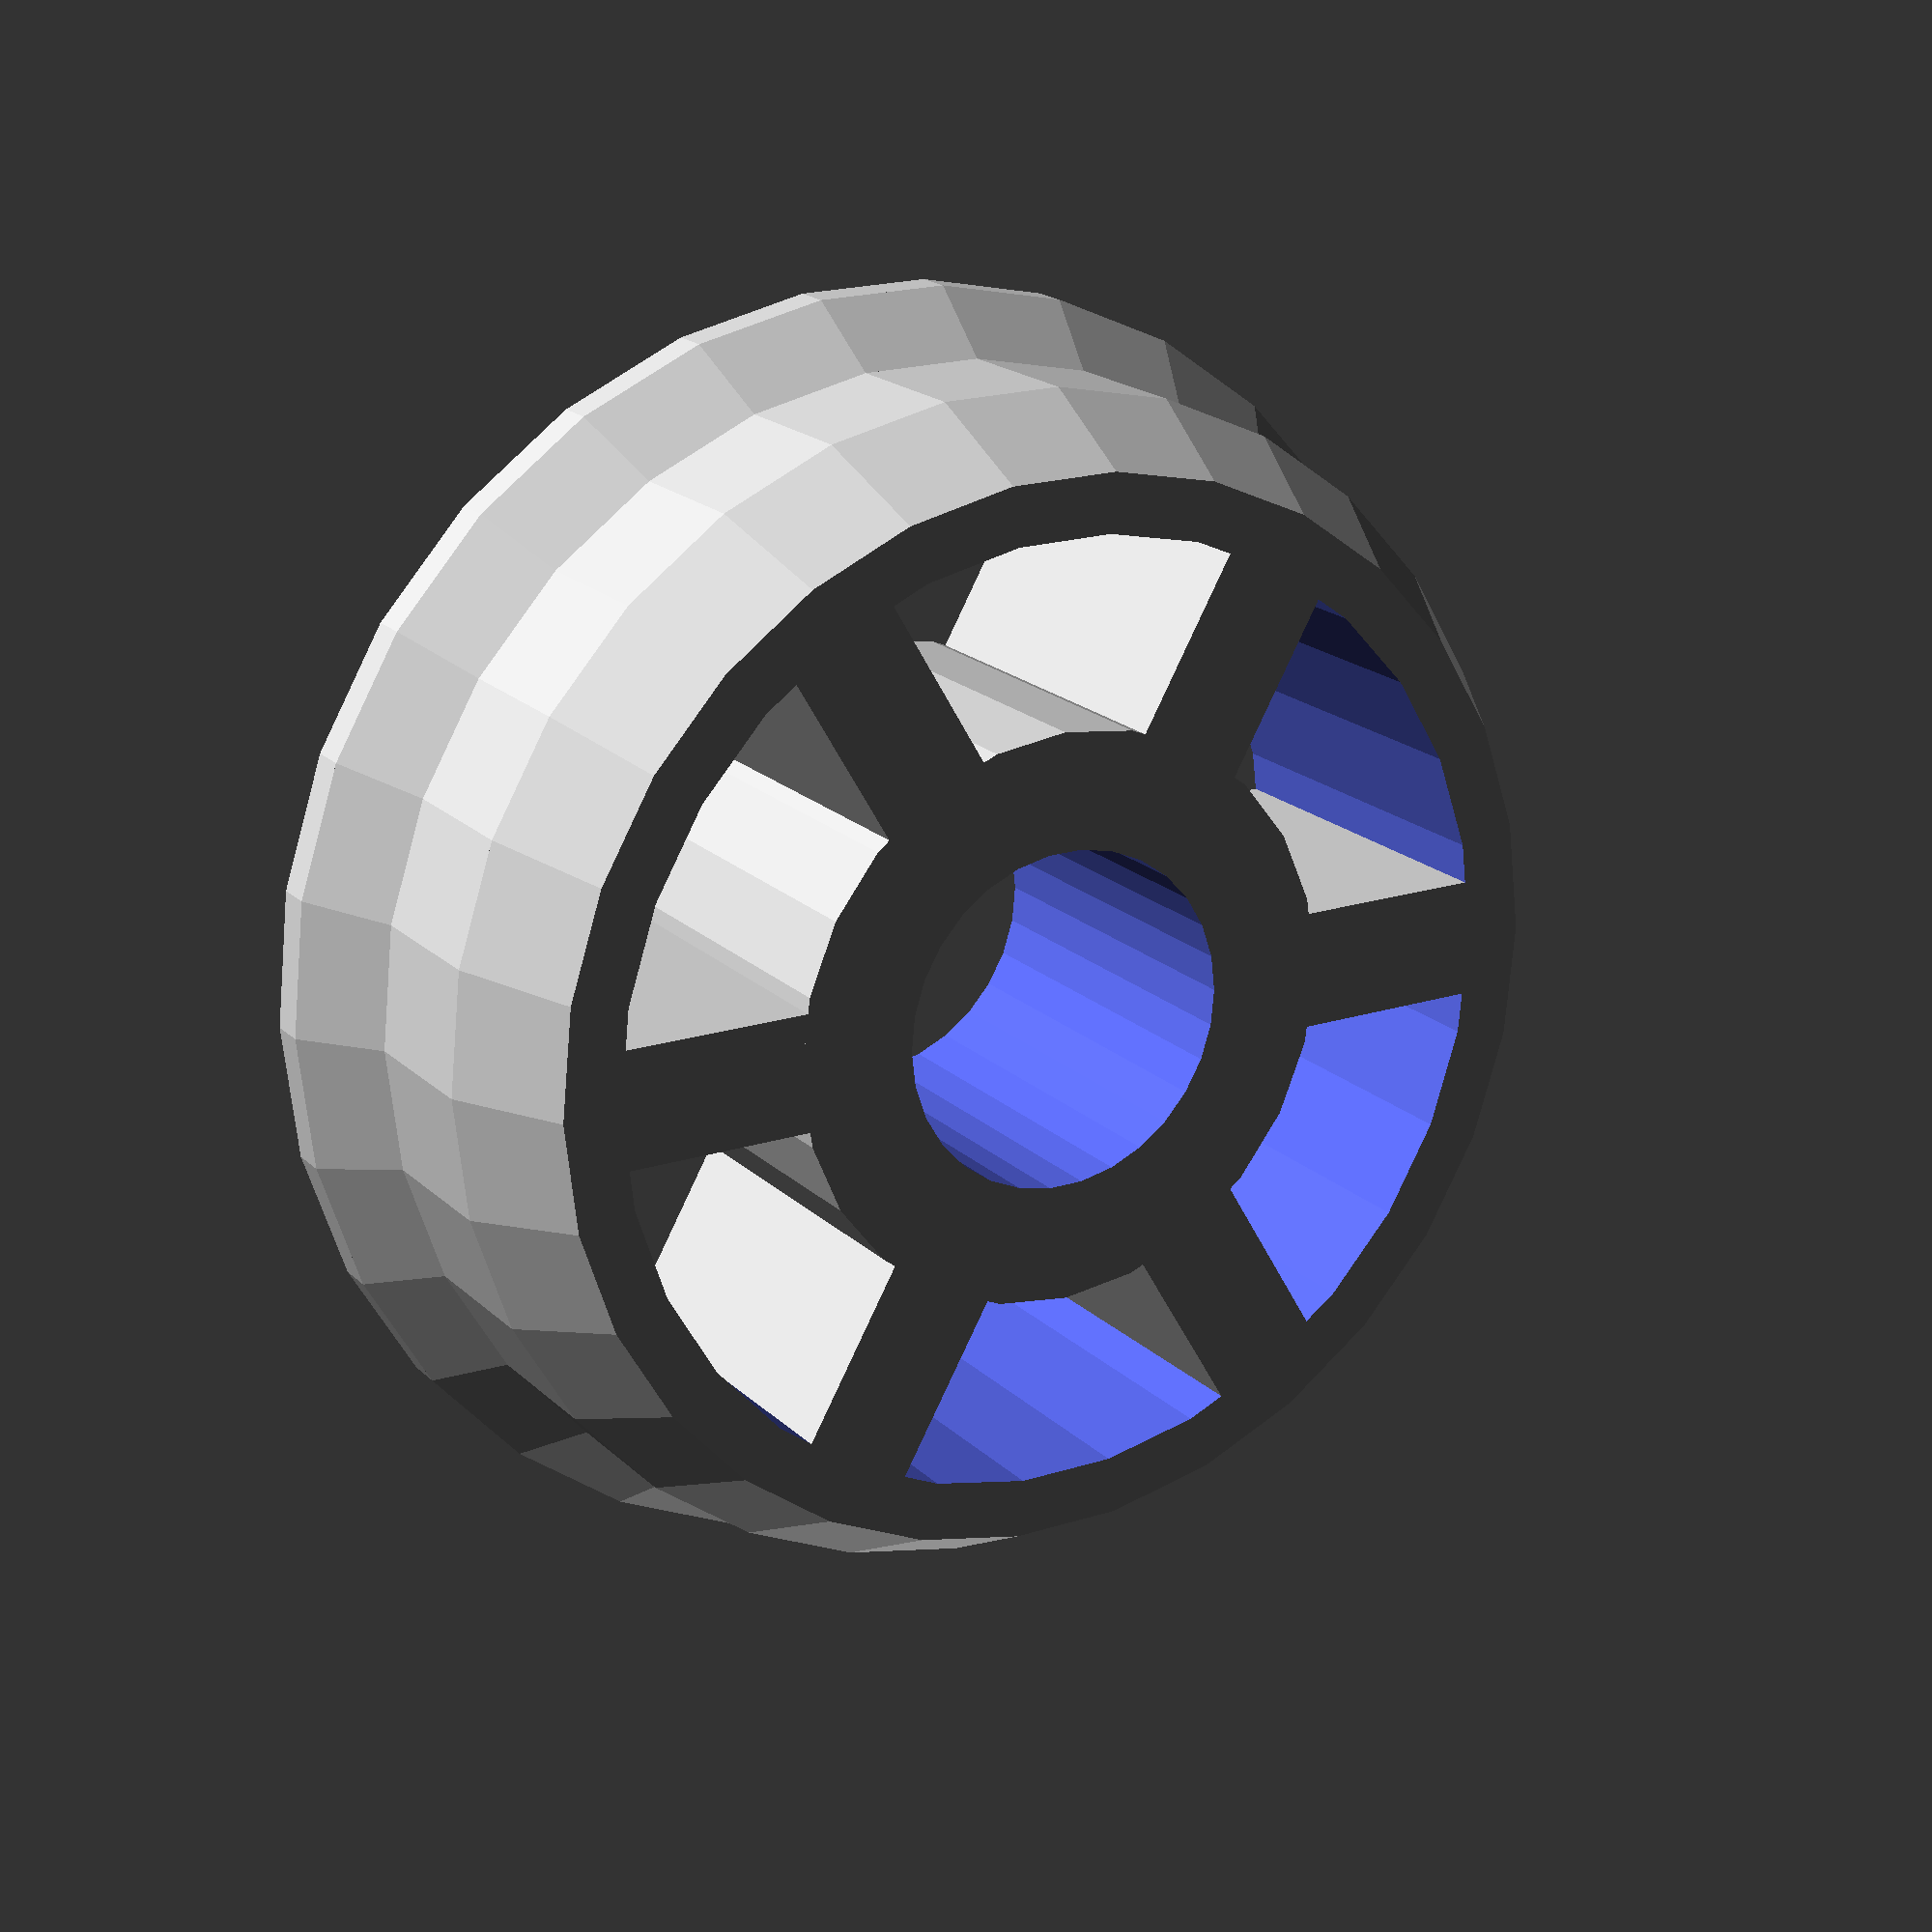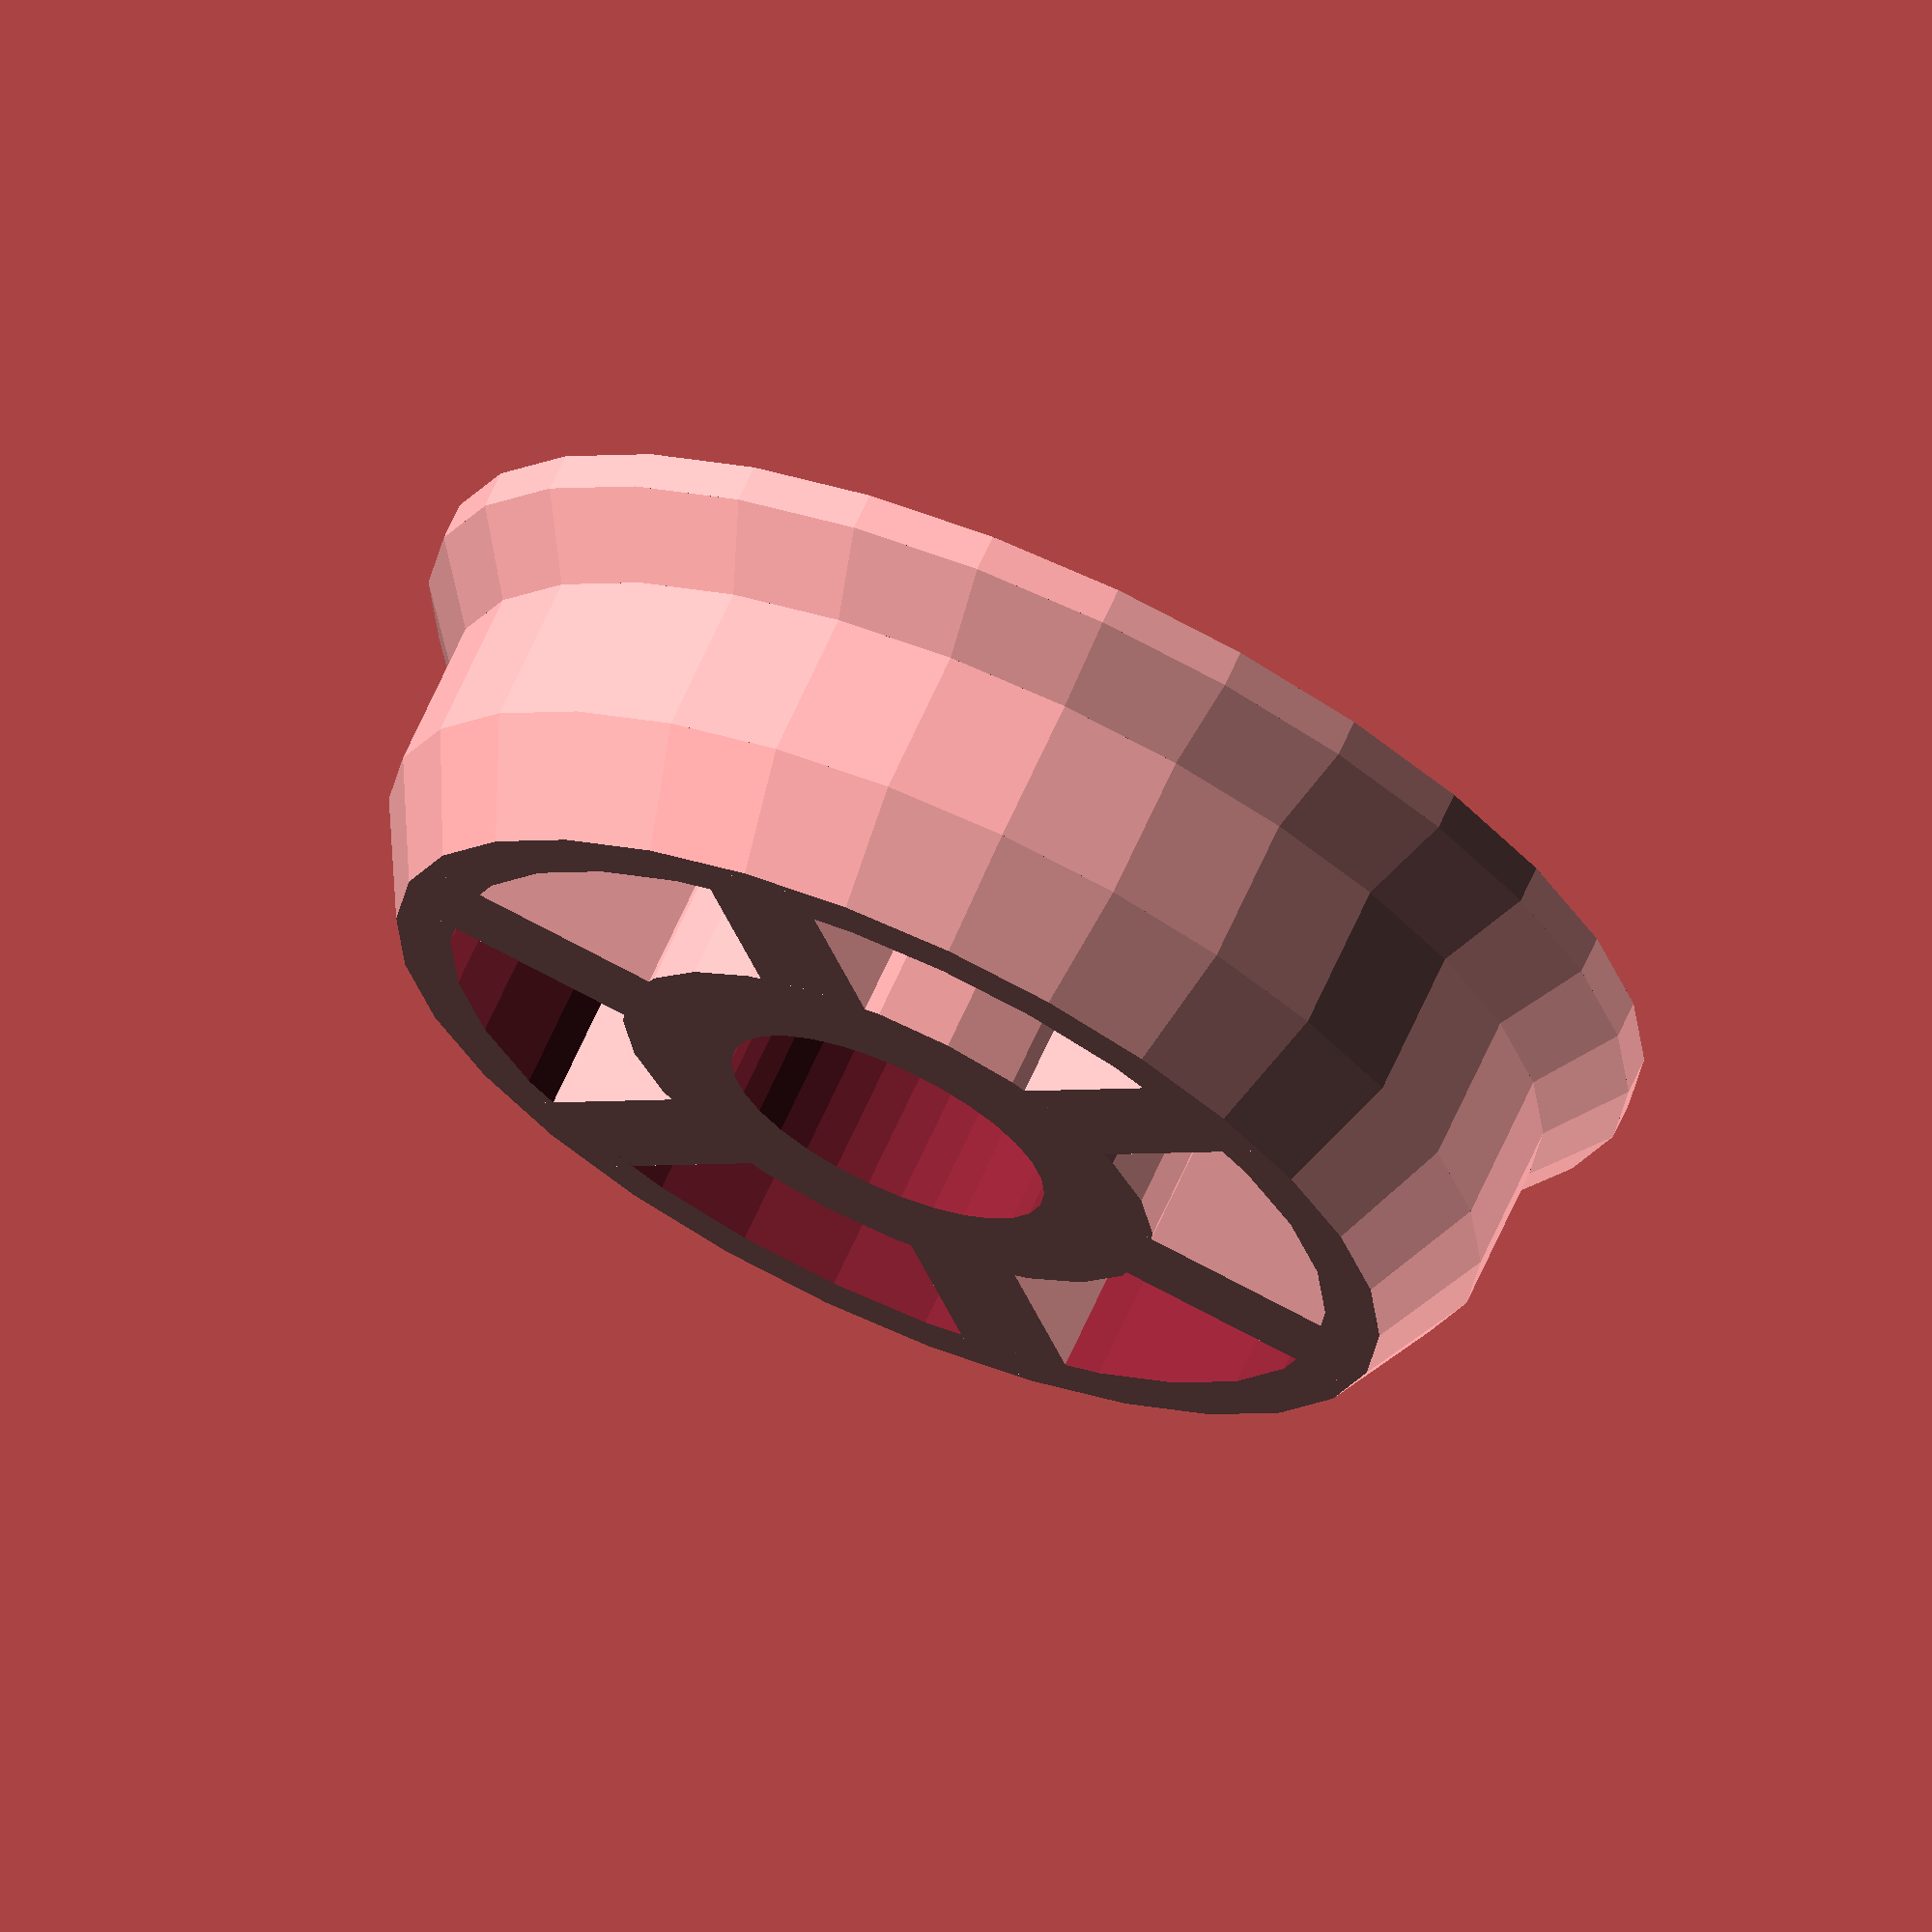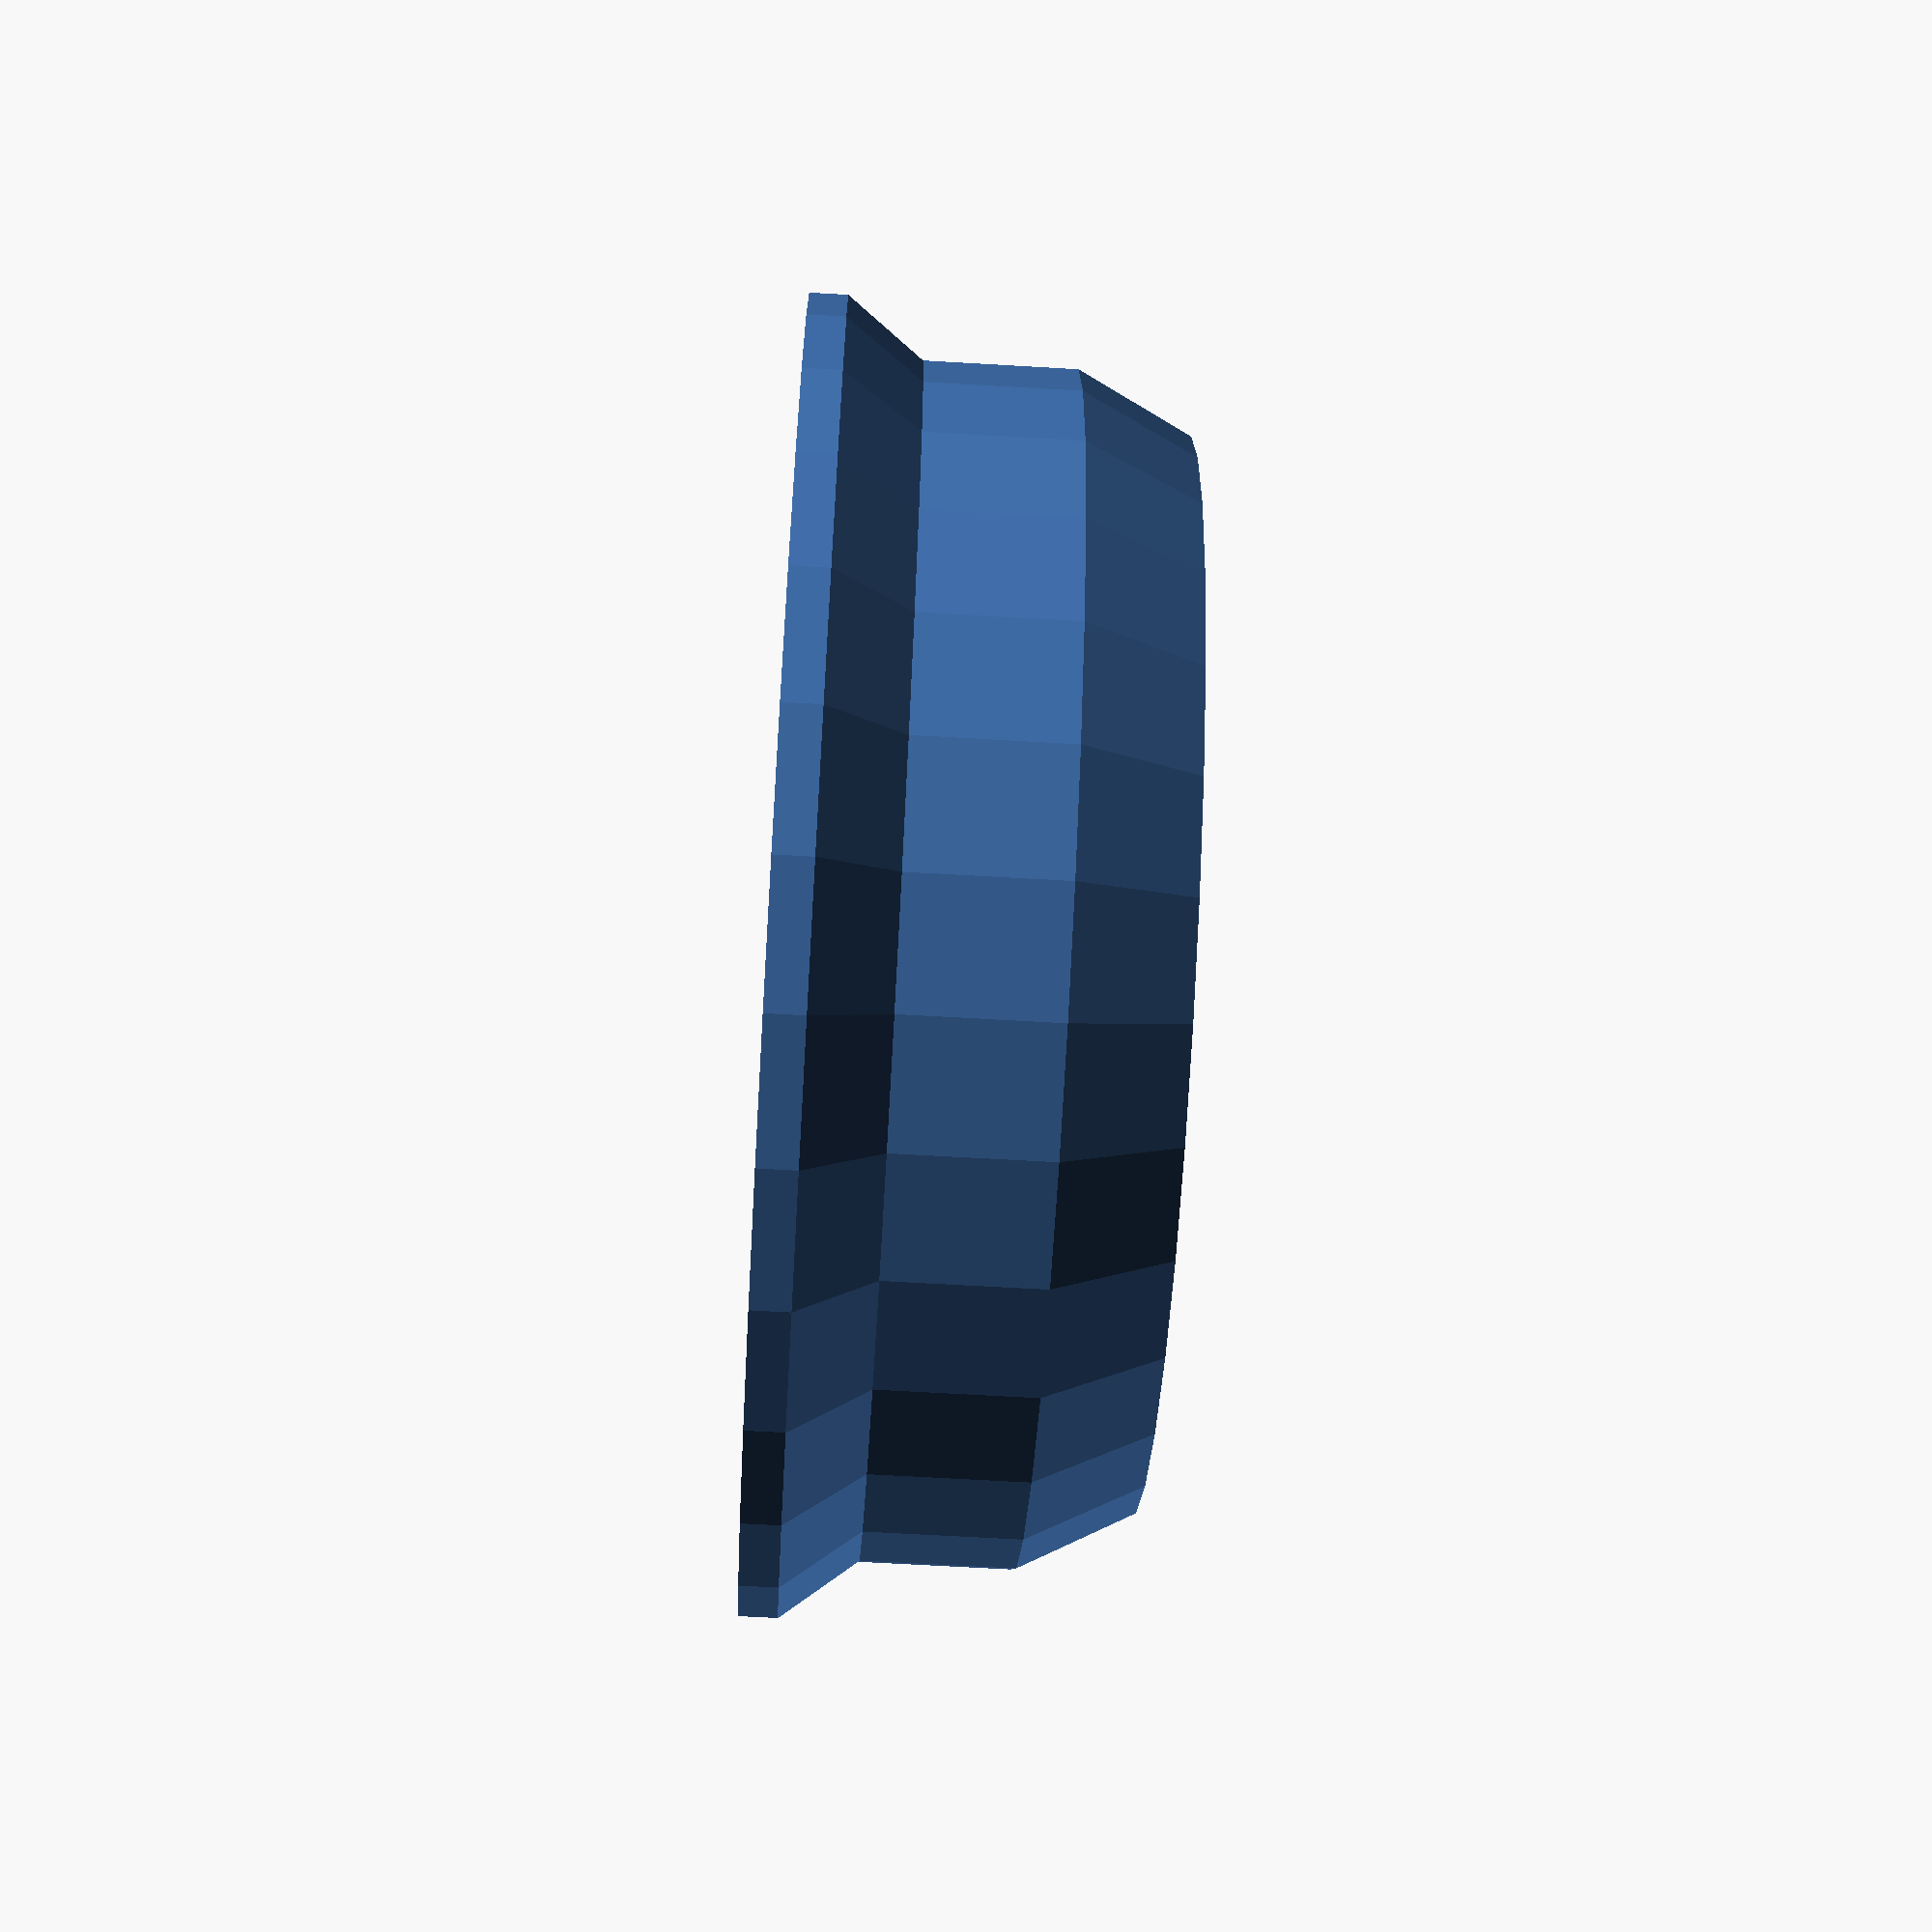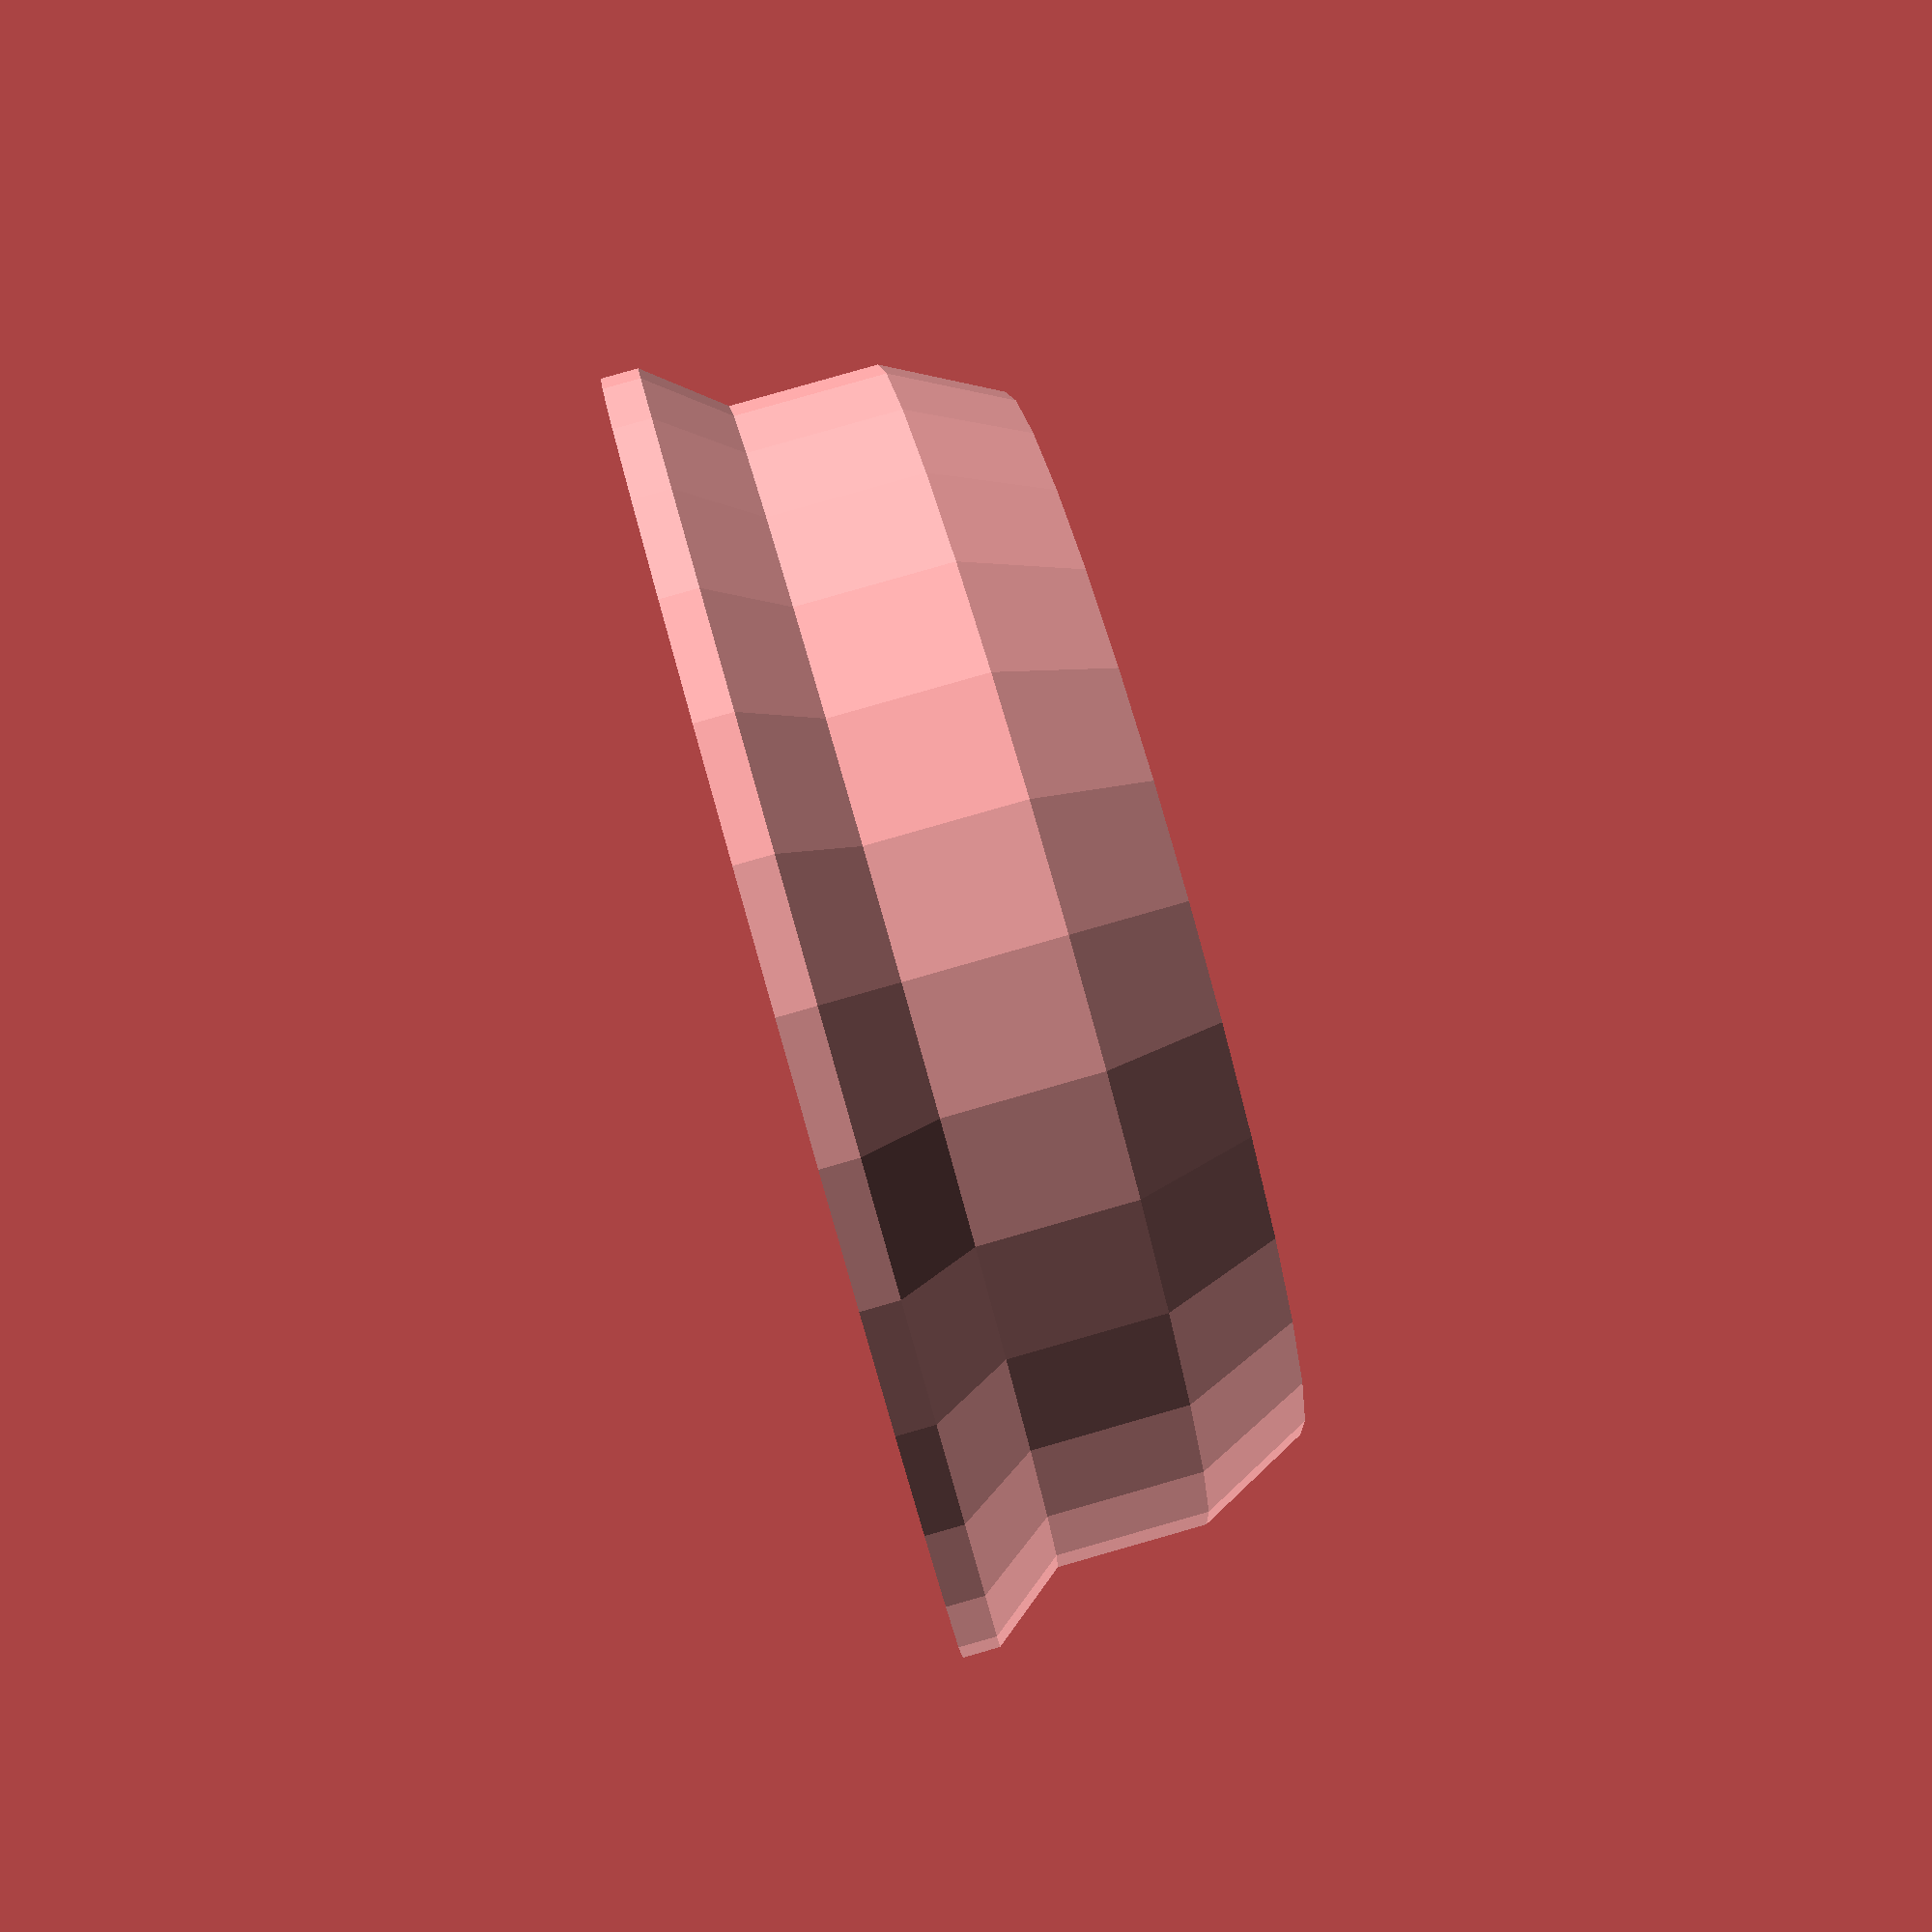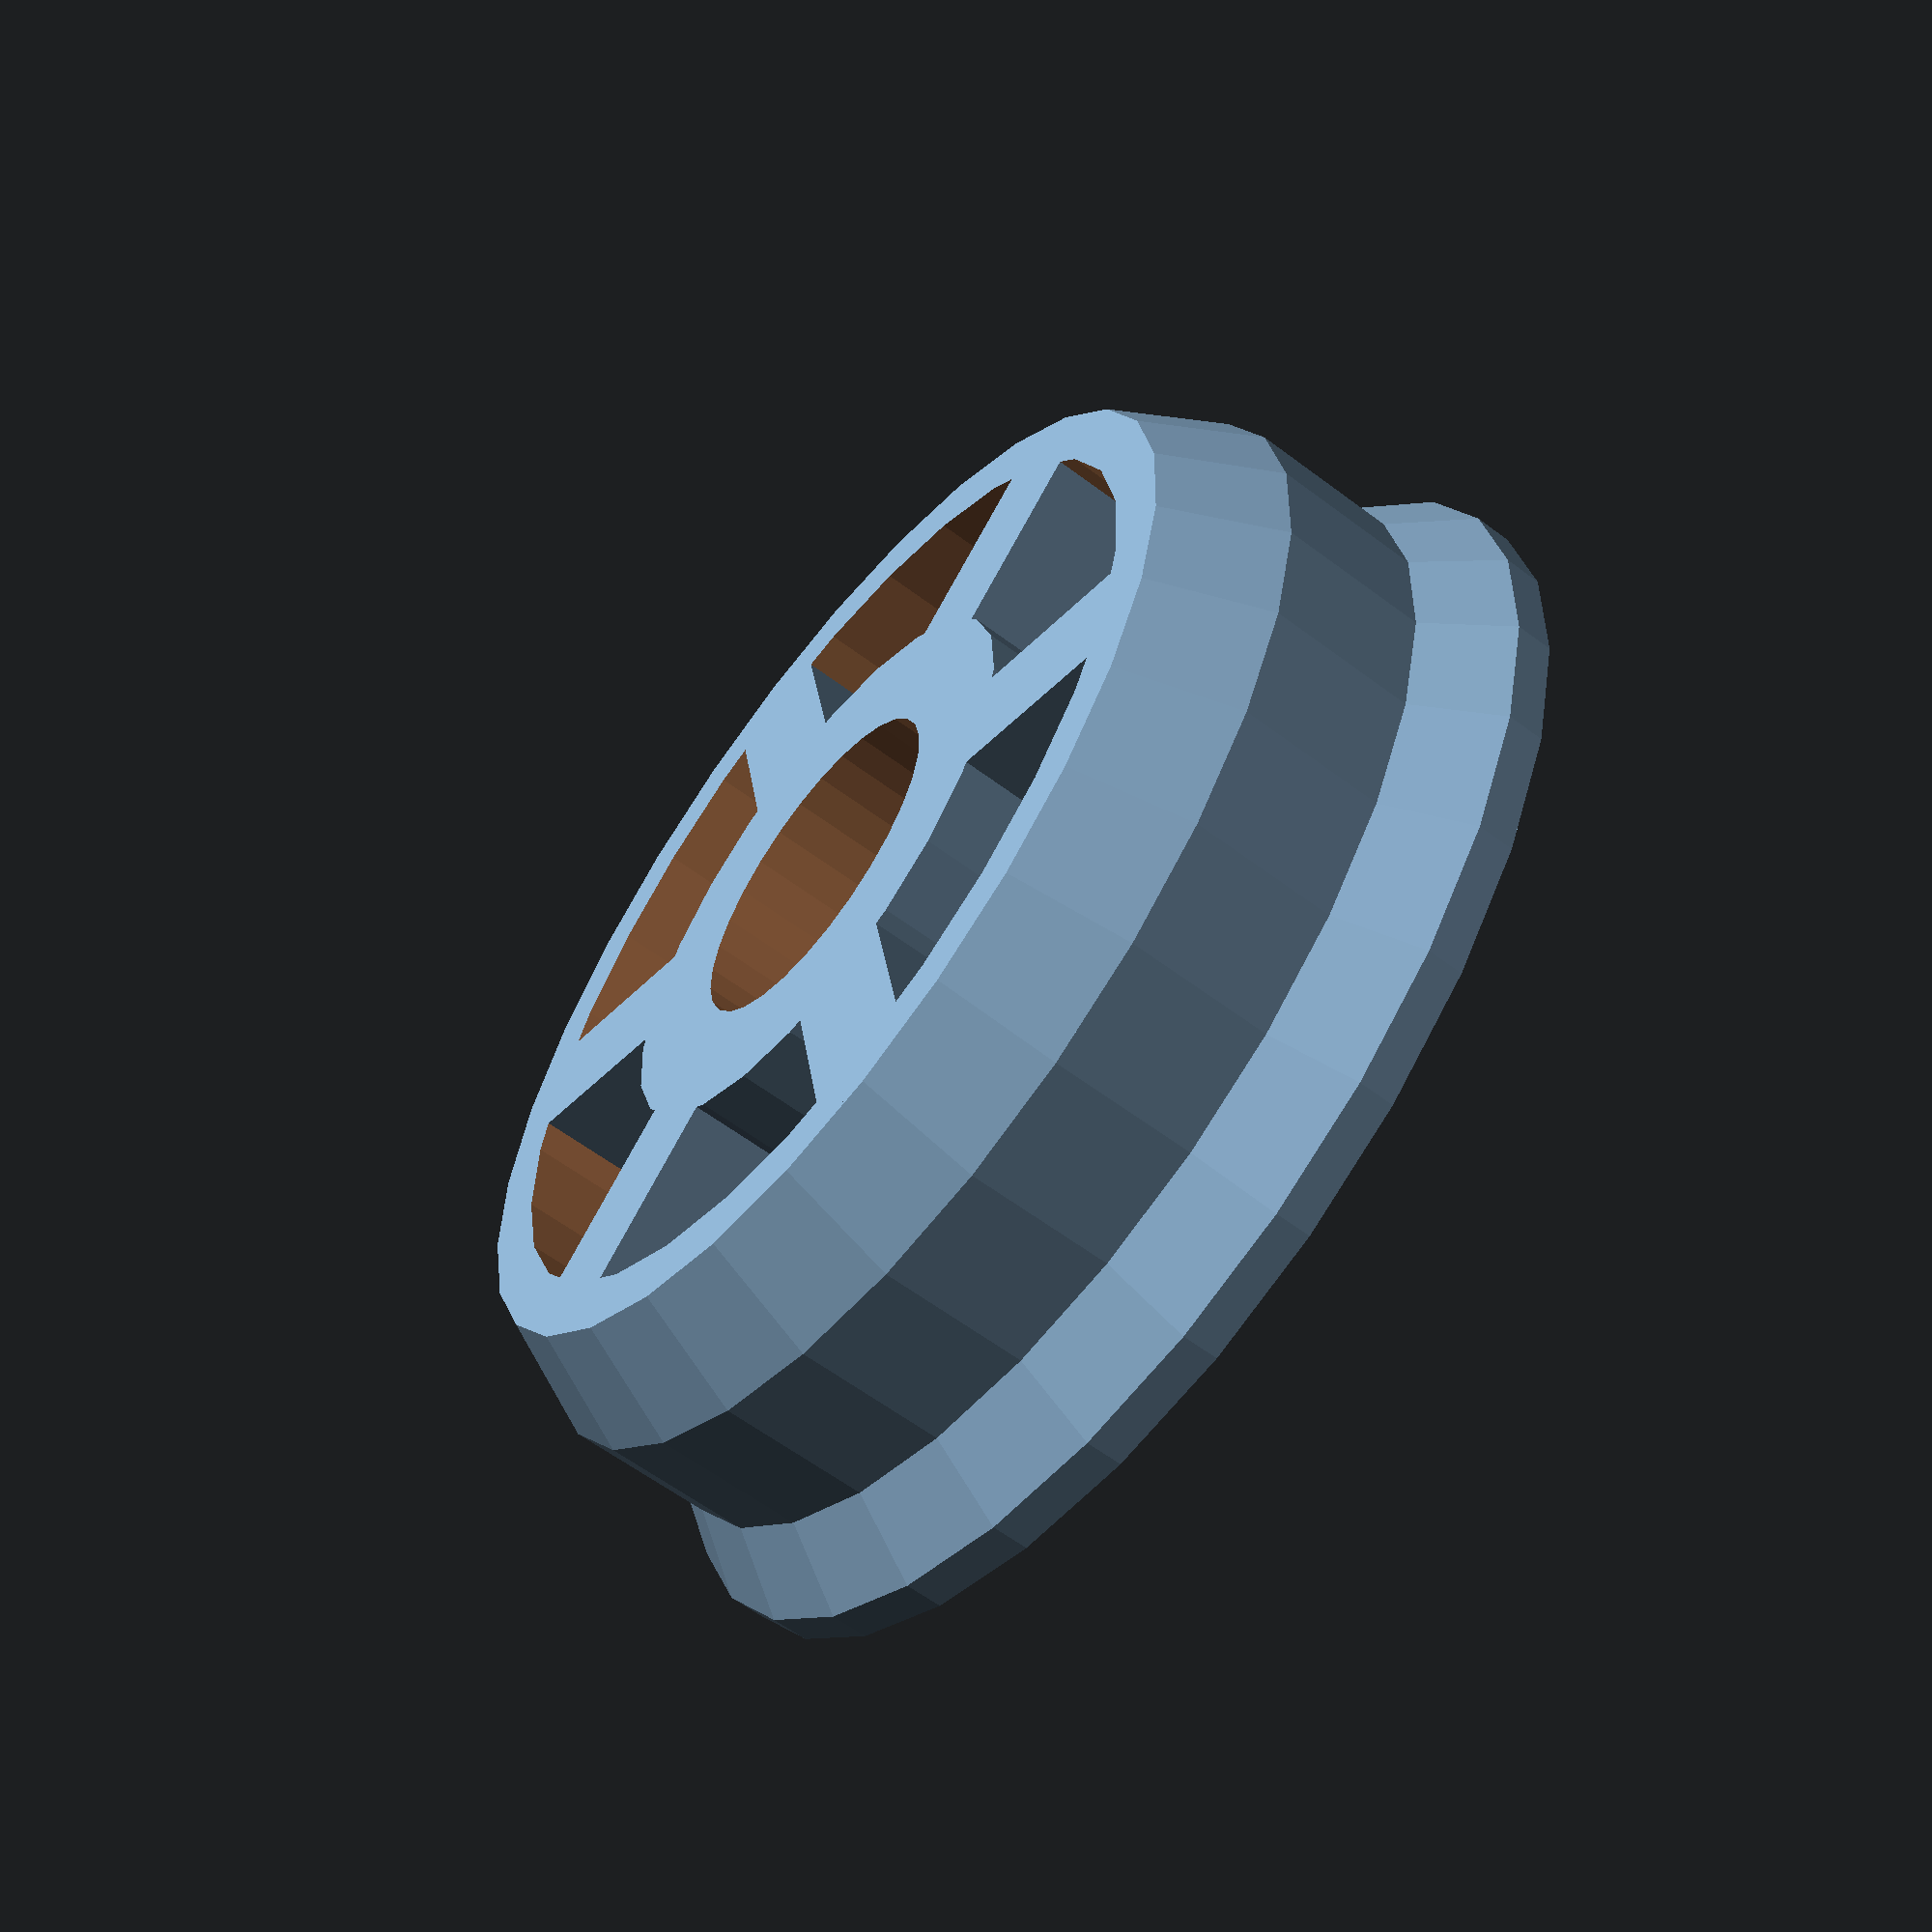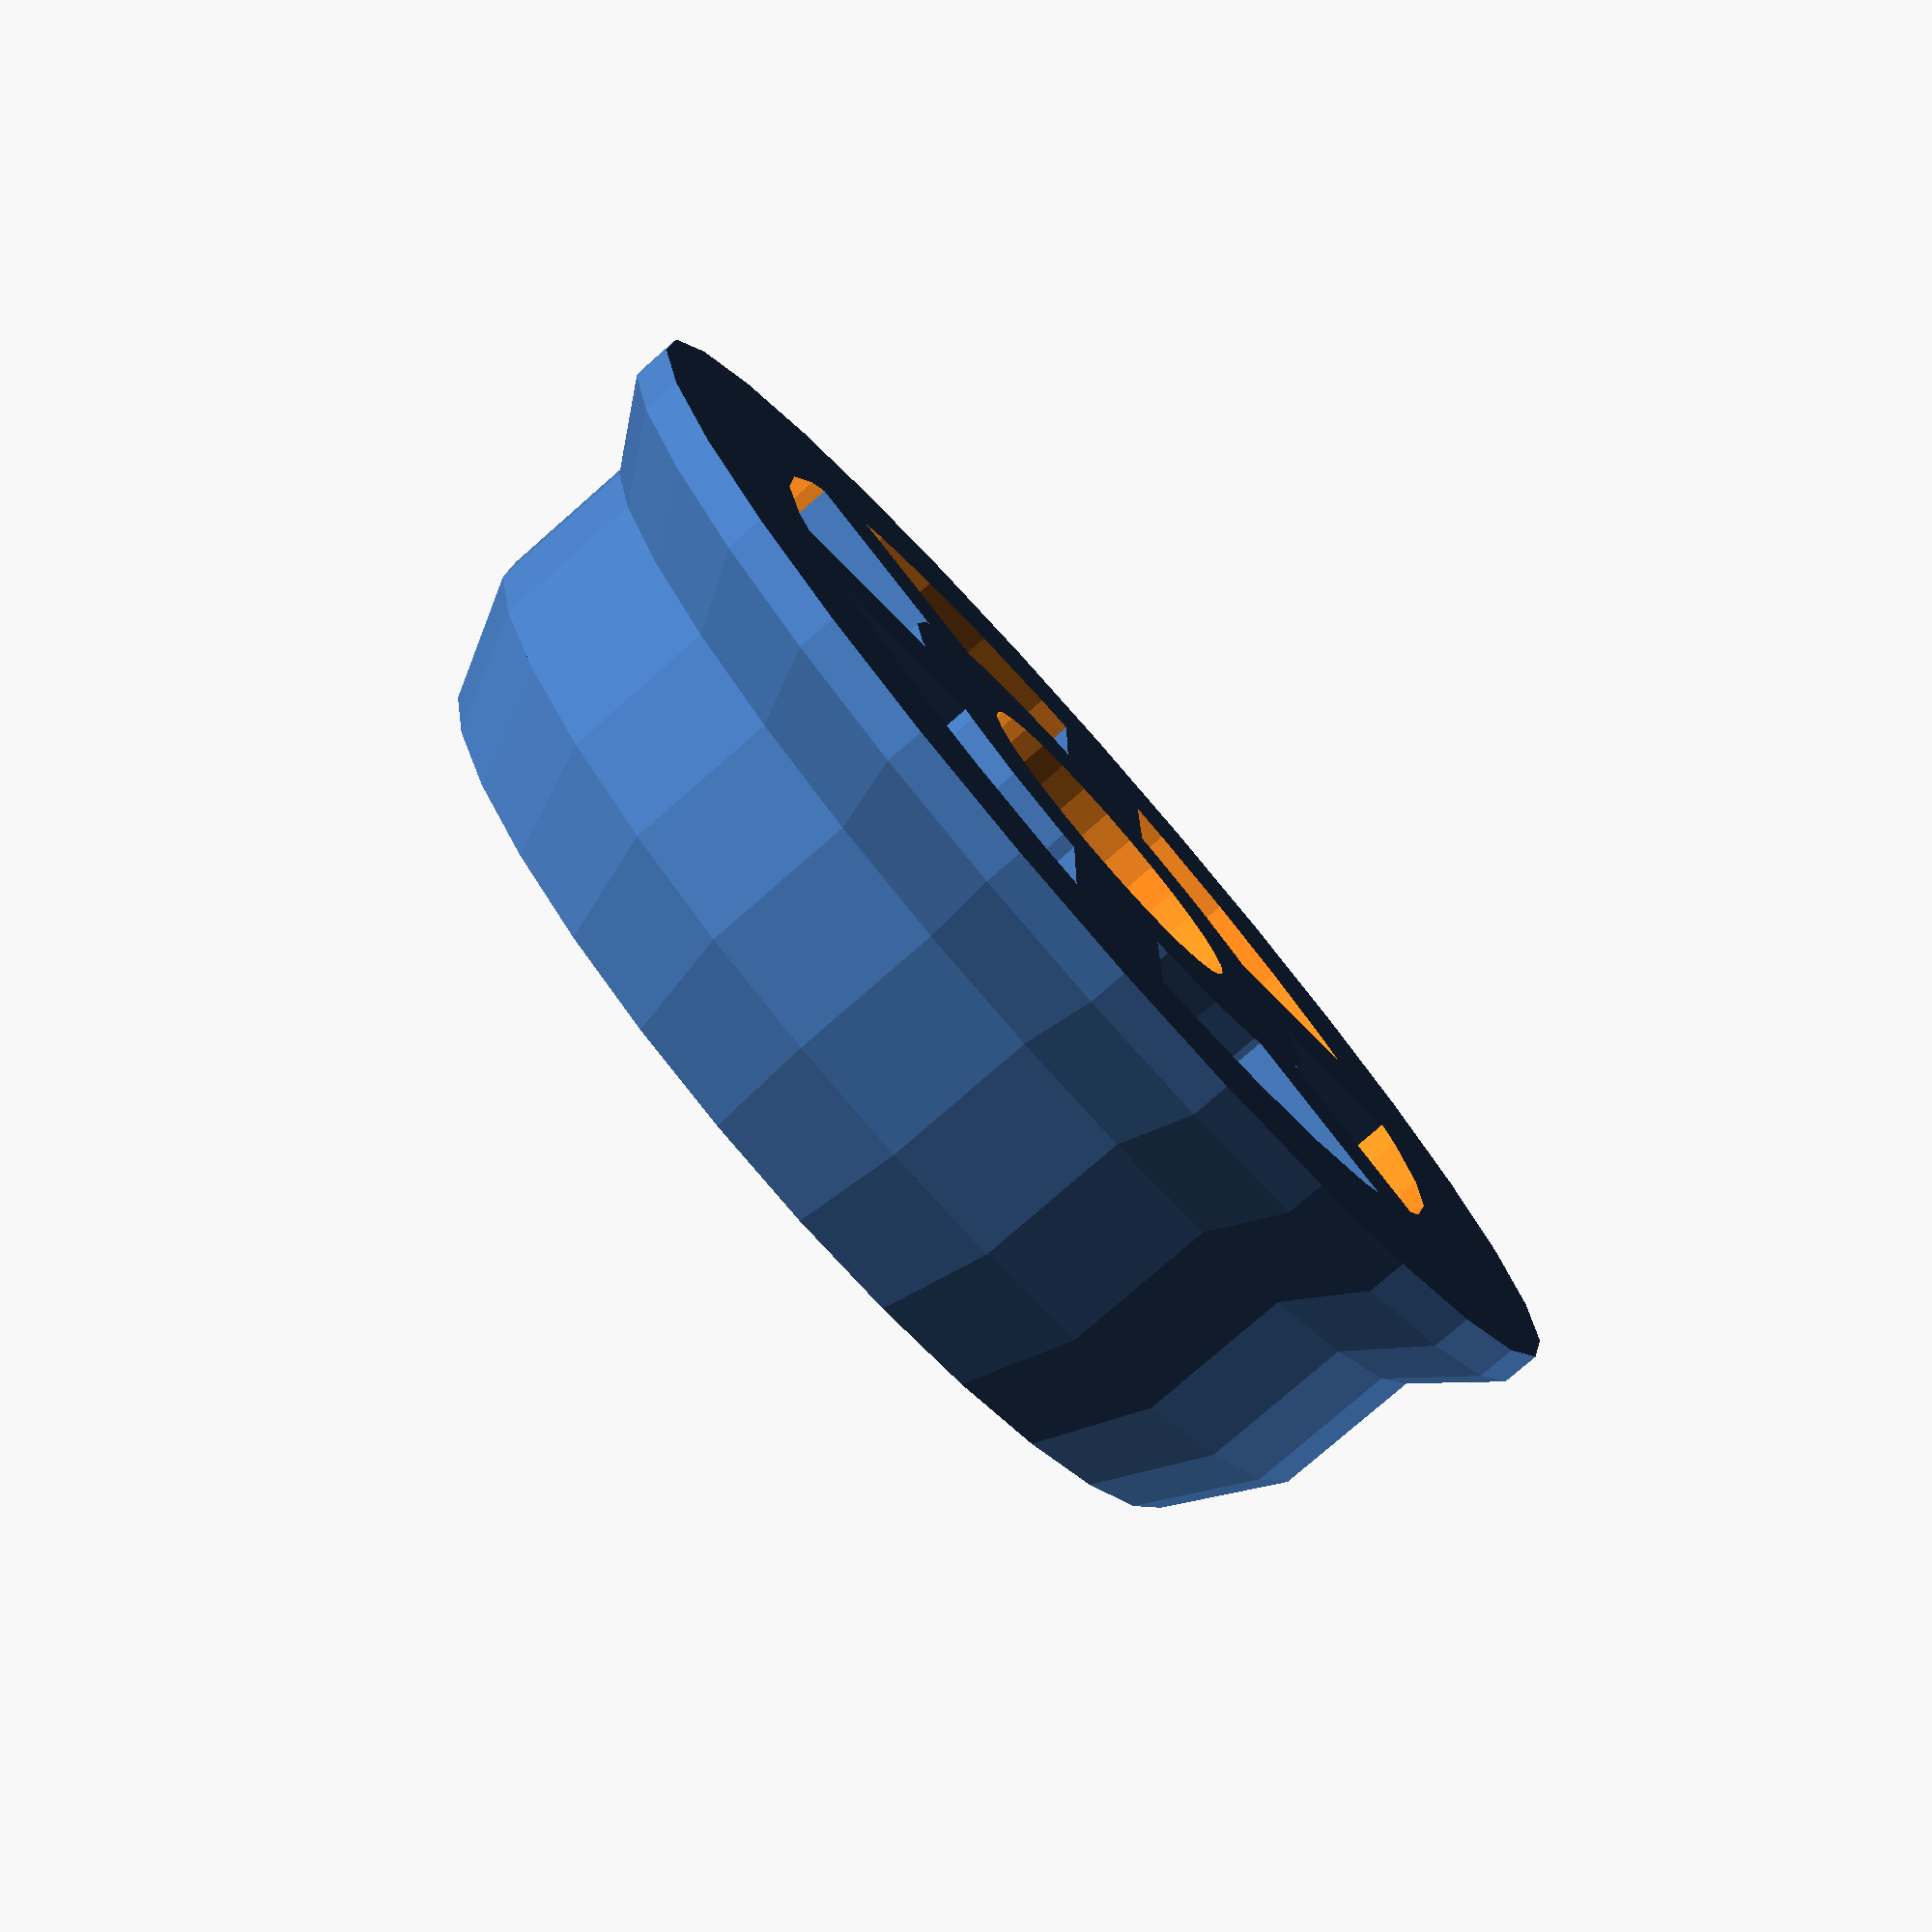
<openscad>
// PLASTIBOT MENDEL
// Spool Bushing
// Added settings for 1Kg Ultimachine spool.
// Plastibot <support@plastibot.com>
// Derived from: 

// Parametric Bushing
// by Generic
// http://www.thingiverse.com/thing:8697




module bushing(height, radius, hole_r, border,recess,num_support) {
	translate([0,0,height])
	mirror([0,0,1])
	difference() {
		union() {
			// Outer rings
			difference() {
				union() {
					cylinder(r=radius+border,h=1);
					translate([0,0,1]) {
						cylinder(h=2,r1=radius+border,r2=radius);
					}
					translate([0,0,3]) {
						cylinder(r=radius,h=height-6);
					}
					translate([0,0,height-3]) {
						cylinder(h=3,r1=radius,r2=radius-border);
					}
				}
				translate([0,0,-1]) {
					cylinder(r=radius-(border*2),h=height+border);
				}
			}
			// shafts
			for ( i=[0:num_support-1]) {
				rotate(a=[0,0,i*180/num_support]) {
					translate([-radius+border+0.4,-border,0]) {
						cube(size=[(radius-border)*2-0.6,border*2,height]);
					}
				}
			}
			// Central ring
			cylinder(r=hole_r+border*2,h=height);
		}
		translate([0,0,-1]) {
			// Central hole
			cylinder(r=hole_r,h=height+2,$fs=0.1);
			// Recess
			cylinder(r=radius-2*border, h=recess);
		}
	}
}


// Bushing BfB
//bushing(16, 75/2, 4.5, 1.56,5,3);

// Bushing orbitech
//bushing(16, 26.2, 4.5, 1.56,0,3);

// Bushing 51mm (ultimachine 1Kg)
bushing(10, 15.7, 4.5, 1.56,0,3);

</openscad>
<views>
elev=161.2 azim=60.5 roll=30.4 proj=p view=solid
elev=112.1 azim=346.9 roll=335.8 proj=o view=solid
elev=243.5 azim=355.9 roll=93.4 proj=p view=solid
elev=276.3 azim=155.9 roll=74.1 proj=p view=wireframe
elev=239.6 azim=340.3 roll=307.8 proj=p view=wireframe
elev=78.0 azim=210.9 roll=311.2 proj=p view=wireframe
</views>
